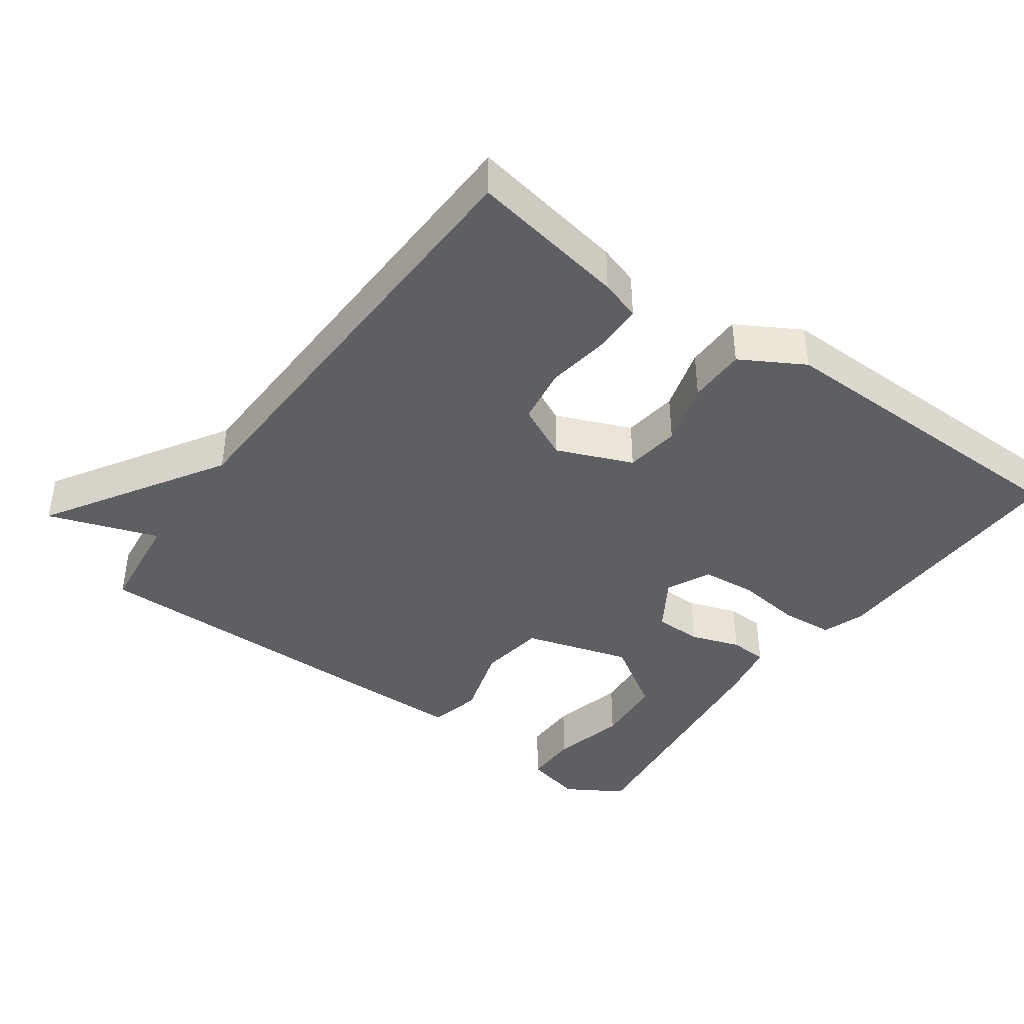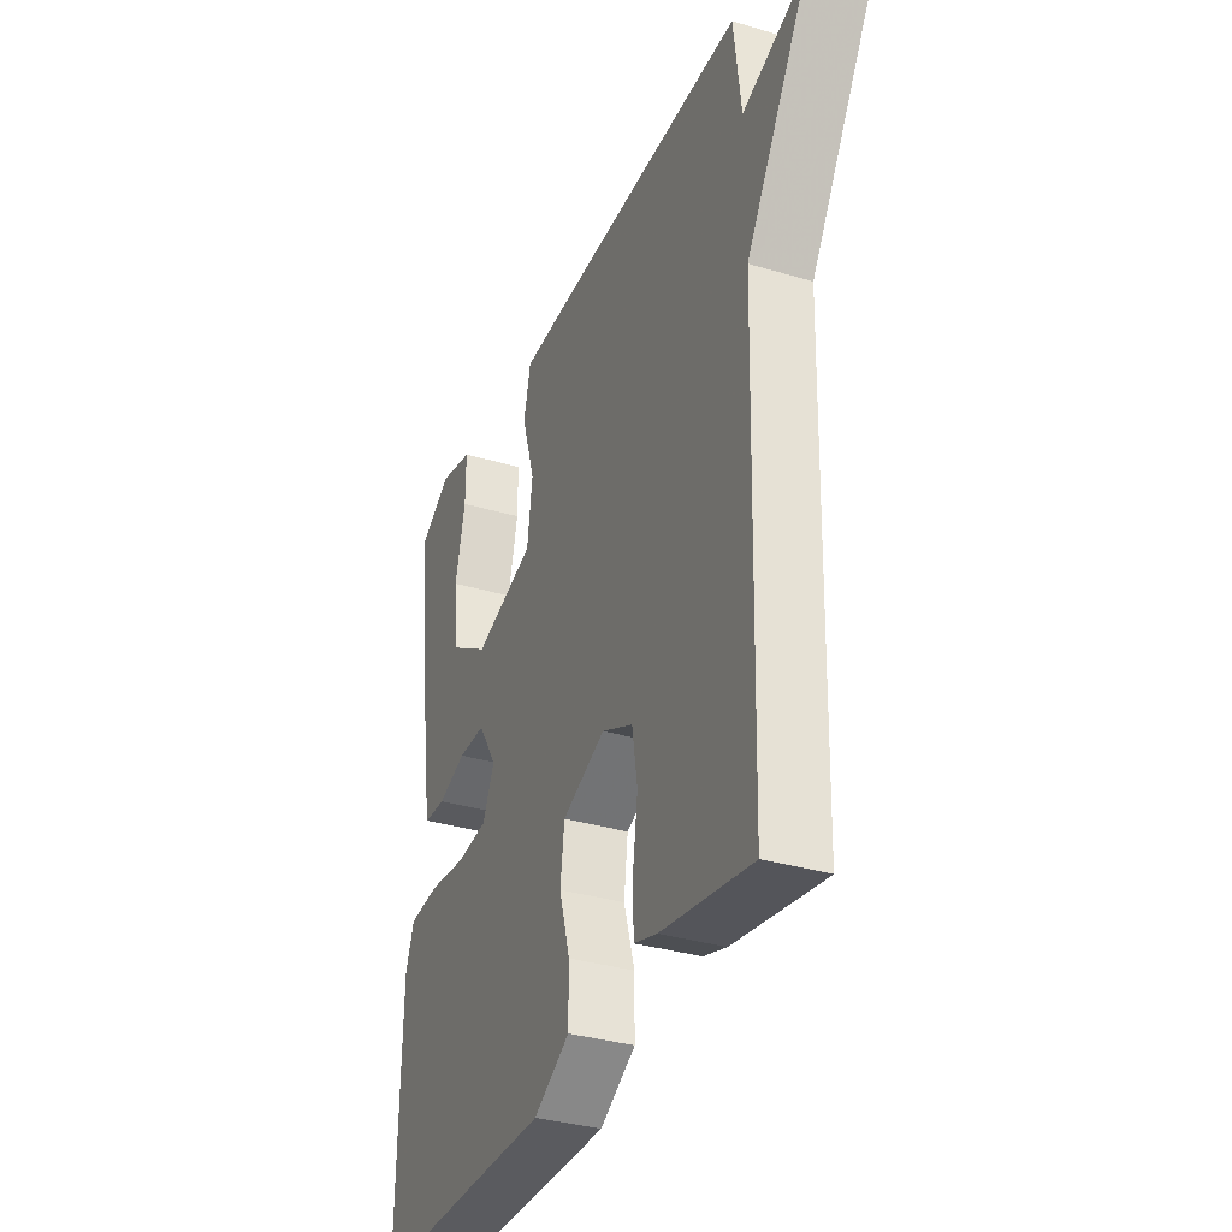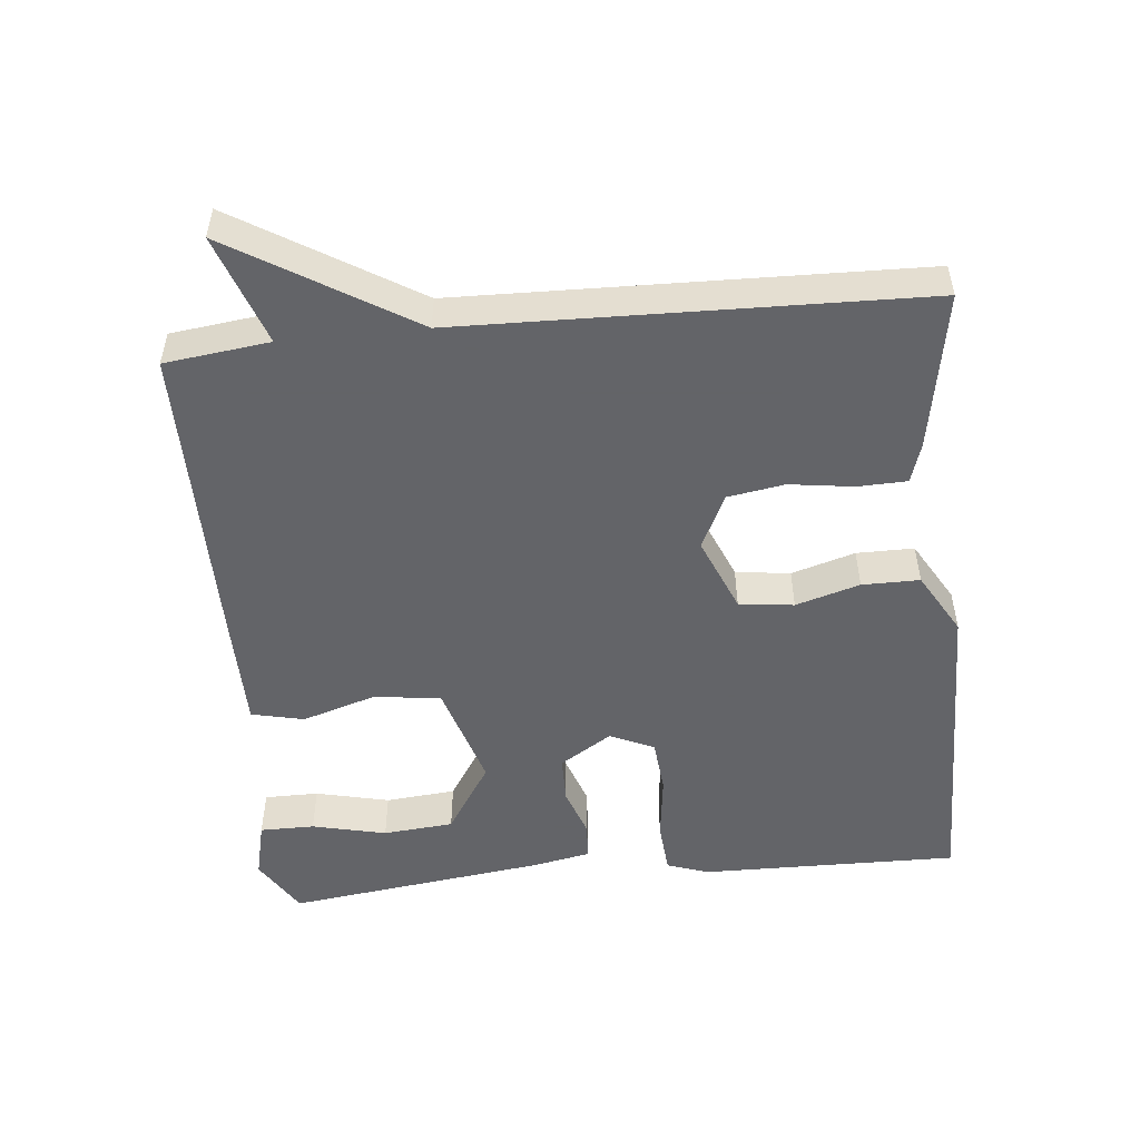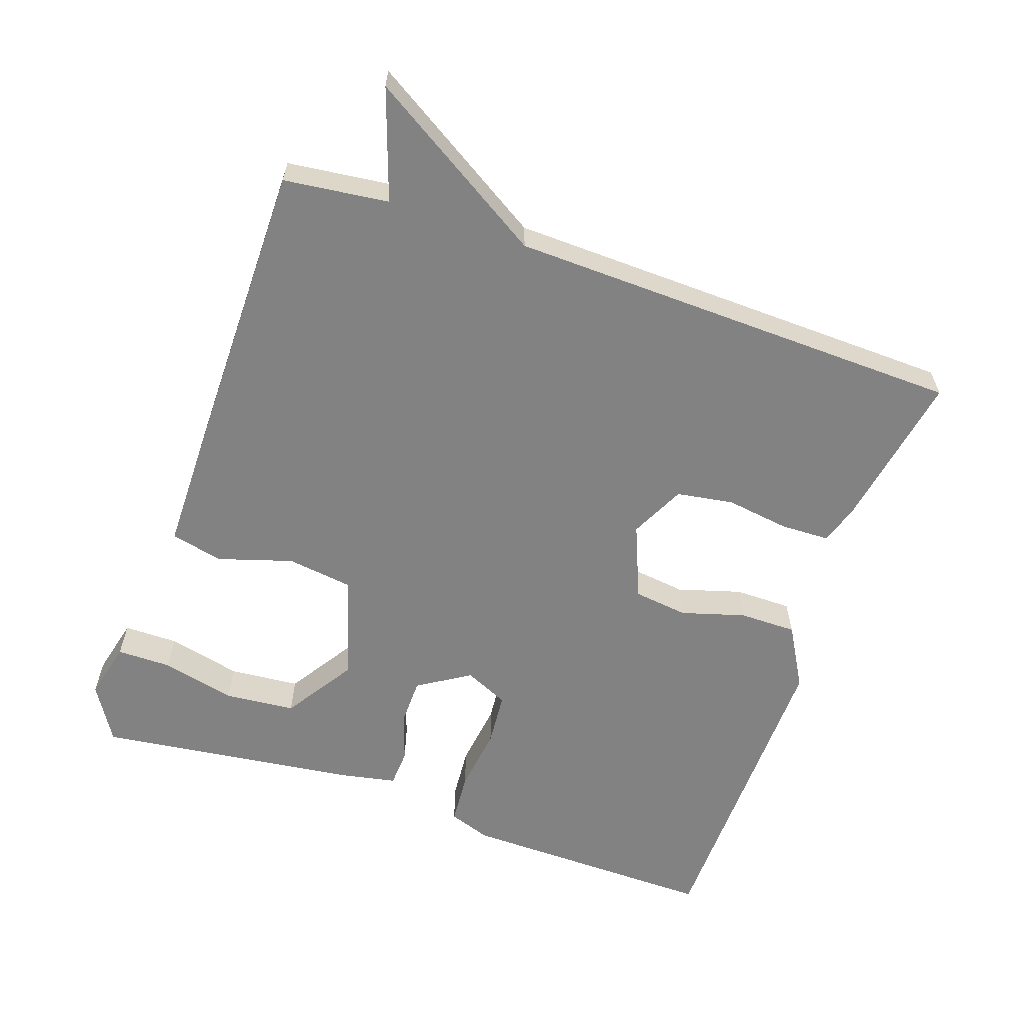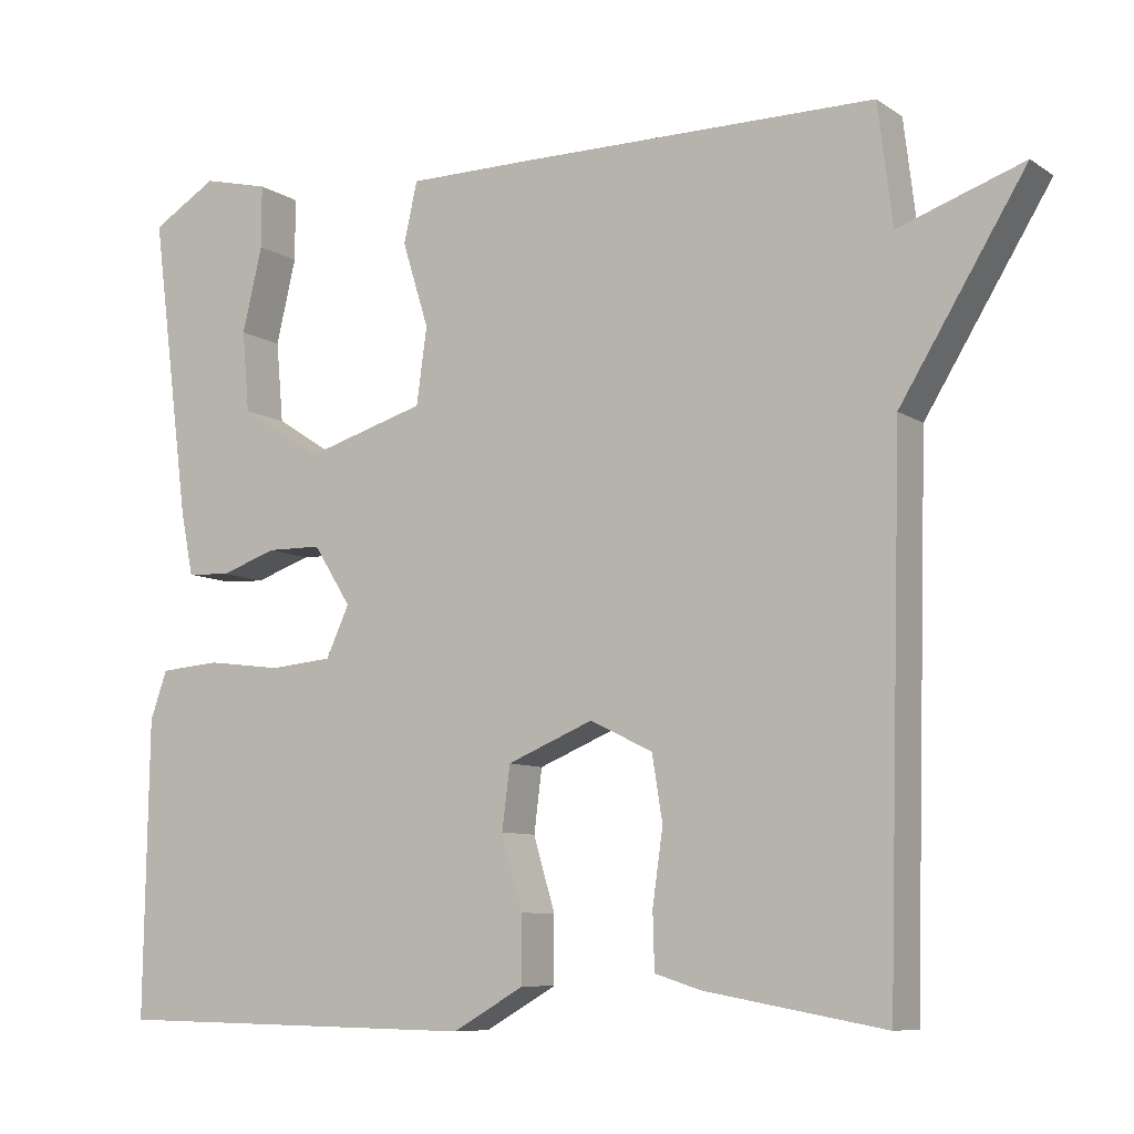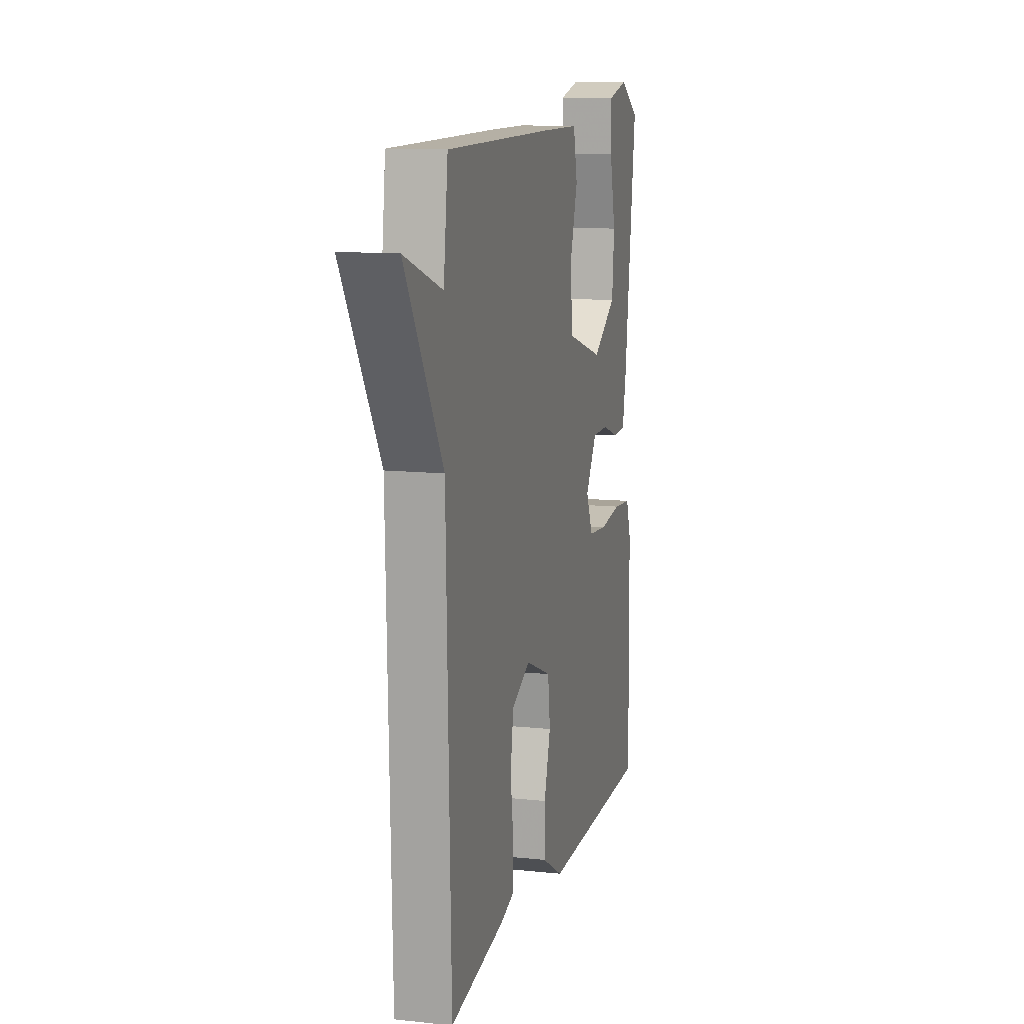
<metadata>
{"format":"obj","ext":"obj","renderer":"f3d","projection":"perspective","resolution":1024,"background":"white","views":[{"elev":-40.7,"azim":144.2,"up":"+Y"},{"elev":-34.4,"azim":68.2,"up":"+Z"},{"elev":-51.3,"azim":95.8,"up":"+Y"},{"elev":-60.7,"azim":70.9,"up":"+Y"},{"elev":-8.4,"azim":30.8,"up":"+Z"},{"elev":11.6,"azim":104.4,"up":"+Z"}]}
</metadata>
<code>
v -0.5 0.07 -0.5
v -0.494 0.07 -0.132
v -0.473 0.07 -0.072
v -0.398 0.07 -0.066
v -0.304 0.07 -0.078
v -0.226 0.07 -0.071
v -0.197 0.07 -0.008
v -0.244 0.07 0.066
v -0.312 0.07 0.067
v -0.382 0.07 0.043
v -0.436 0.07 0.046
v -0.452 0.07 0.127
v -0.5 0.07 0.5
v -0.419 0.07 0.549
v -0.336 0.07 0.529
v -0.336 0.07 0.451
v -0.361 0.07 0.345
v -0.352 0.07 0.244
v -0.251 0.07 0.179
v -0.1 0.07 0.224
v -0.087 0.07 0.319
v -0.12 0.07 0.425
v -0.103 0.07 0.5
v 0.056 0.07 0.501
v 0.5 0.07 0.5
v 0.518 0.07 0.351
v 0.674 0.07 0.405
v 0.518 0.07 0.151
v 0.5 0.07 -0.5
v 0.276 0.07 -0.46
v 0.219 0.07 -0.442
v 0.217 0.07 -0.372
v 0.23 0.07 -0.281
v 0.217 0.07 -0.2
v 0.139 0.07 -0.162
v 0.032 0.07 -0.206
v 0.022 0.07 -0.284
v 0.049 0.07 -0.375
v 0.049 0.07 -0.457
v -0.04 0.07 -0.508
v -0.5 0 -0.5
v -0.494 0 -0.132
v -0.473 0 -0.072
v -0.398 0 -0.066
v -0.304 0 -0.078
v -0.226 0 -0.071
v -0.197 0 -0.008
v -0.244 0 0.066
v -0.312 0 0.067
v -0.382 0 0.043
v -0.436 0 0.046
v -0.452 0 0.127
v -0.5 0 0.5
v -0.419 0 0.549
v -0.336 0 0.529
v -0.336 0 0.451
v -0.361 0 0.345
v -0.352 0 0.244
v -0.251 0 0.179
v -0.1 0 0.224
v -0.087 0 0.319
v -0.12 0 0.425
v -0.103 0 0.5
v 0.056 0 0.501
v 0.5 0 0.5
v 0.518 0 0.351
v 0.674 0 0.405
v 0.518 0 0.151
v 0.5 0 -0.5
v 0.276 0 -0.46
v 0.219 0 -0.442
v 0.217 0 -0.372
v 0.23 0 -0.281
v 0.217 0 -0.2
v 0.139 0 -0.162
v 0.032 0 -0.206
v 0.022 0 -0.284
v 0.049 0 -0.375
v 0.049 0 -0.457
v -0.04 0 -0.508
f 3 4 5
f 2 3 5
f 1 2 5
f 40 1 5
f 39 40 5
f 38 39 5
f 37 38 5
f 36 37 5 6
f 35 36 6 7
f 31 32 33
f 30 31 33
f 29 30 33
f 28 29 33
f 28 33 34
f 27 28 34
f 26 27 34
f 26 34 35
f 25 26 35
f 24 25 35
f 23 24 35
f 22 23 35
f 21 22 35
f 15 16 17
f 14 15 17
f 13 14 17
f 12 13 17
f 11 12 17
f 11 17 18
f 11 18 19
f 10 11 19
f 9 10 19
f 35 7 8
f 20 21 35
f 20 35 8
f 8 9 19 20
f 45 44 43
f 45 43 42
f 45 42 41
f 45 41 80
f 45 80 79
f 45 79 78
f 45 78 77
f 46 45 77 76
f 47 46 76 75
f 73 72 71
f 73 71 70
f 73 70 69
f 73 69 68
f 74 73 68
f 74 68 67
f 74 67 66
f 75 74 66
f 75 66 65
f 75 65 64
f 75 64 63
f 75 63 62
f 75 62 61
f 57 56 55
f 57 55 54
f 57 54 53
f 57 53 52
f 57 52 51
f 58 57 51
f 59 58 51
f 59 51 50
f 59 50 49
f 48 47 75
f 75 61 60
f 48 75 60
f 60 59 49 48
f 1 41 42 2
f 2 42 43 3
f 3 43 44 4
f 4 44 45 5
f 5 45 46 6
f 6 46 47 7
f 7 47 48 8
f 8 48 49 9
f 9 49 50 10
f 10 50 51 11
f 11 51 52 12
f 12 52 53 13
f 13 53 54 14
f 14 54 55 15
f 15 55 56 16
f 16 56 57 17
f 17 57 58 18
f 18 58 59 19
f 19 59 60 20
f 20 60 61 21
f 21 61 62 22
f 22 62 63 23
f 23 63 64 24
f 24 64 65 25
f 25 65 66 26
f 26 66 67 27
f 27 67 68 28
f 28 68 69 29
f 29 69 70 30
f 30 70 71 31
f 31 71 72 32
f 32 72 73 33
f 33 73 74 34
f 34 74 75 35
f 35 75 76 36
f 36 76 77 37
f 37 77 78 38
f 38 78 79 39
f 39 79 80 40
f 40 80 41 1

</code>
